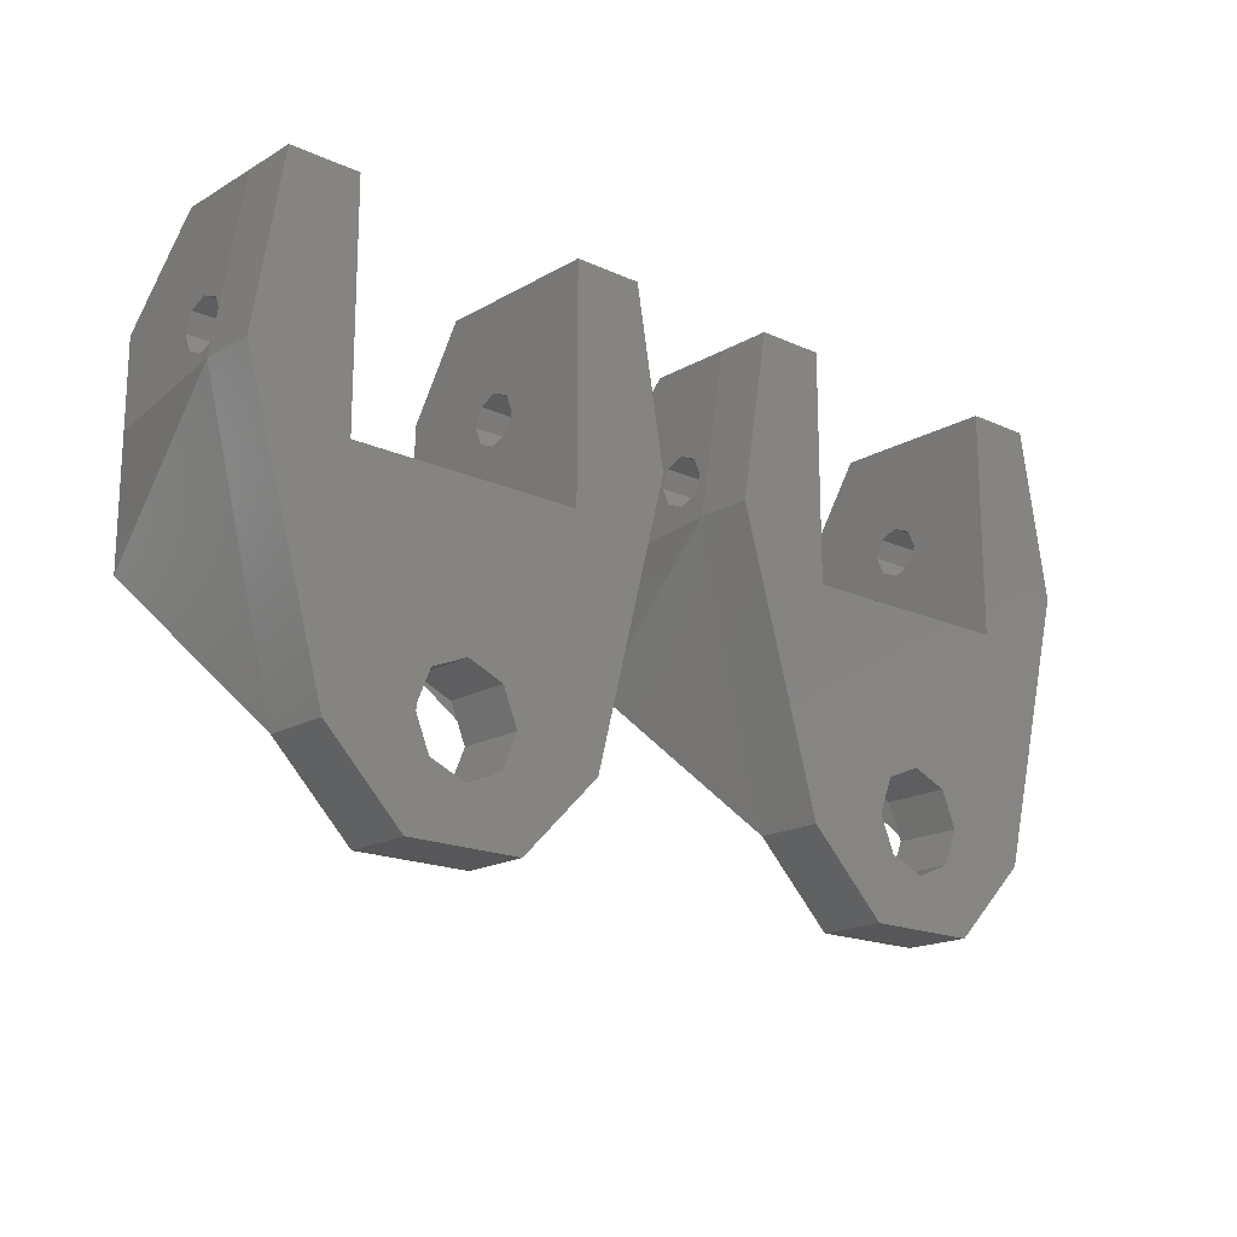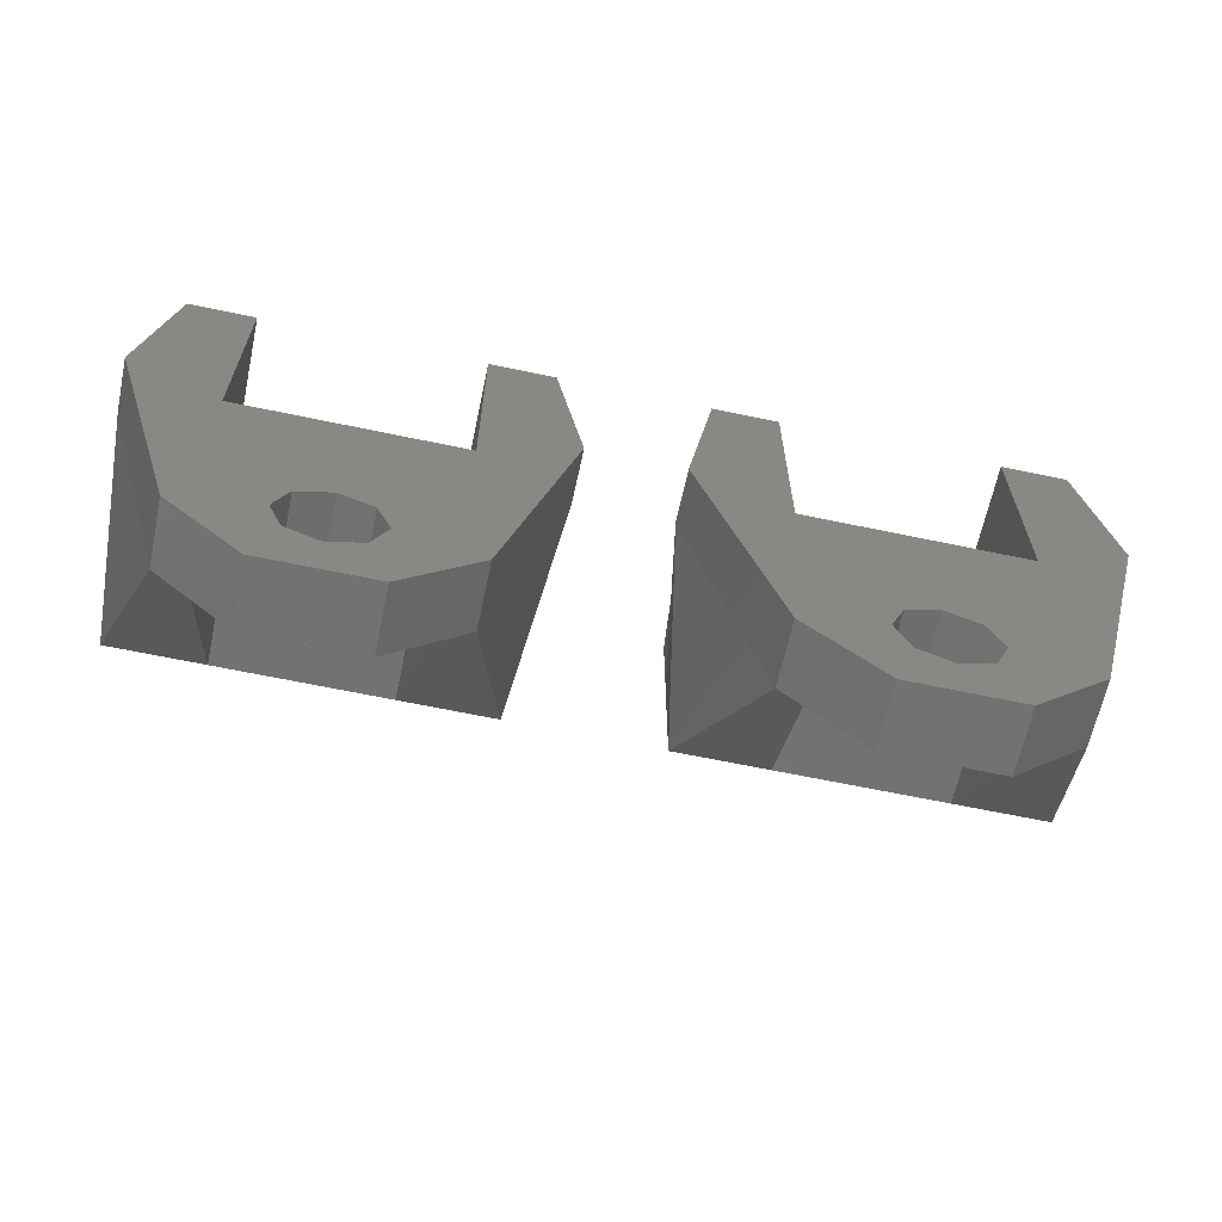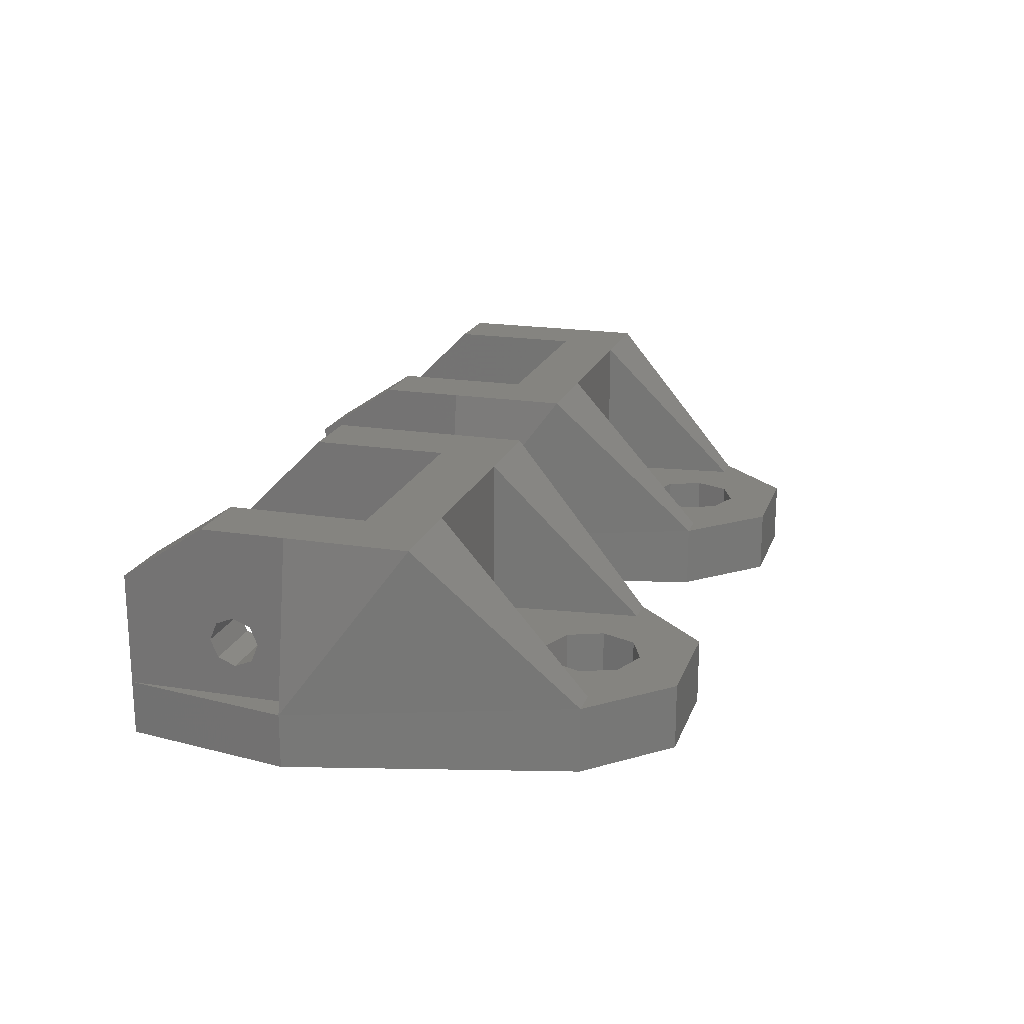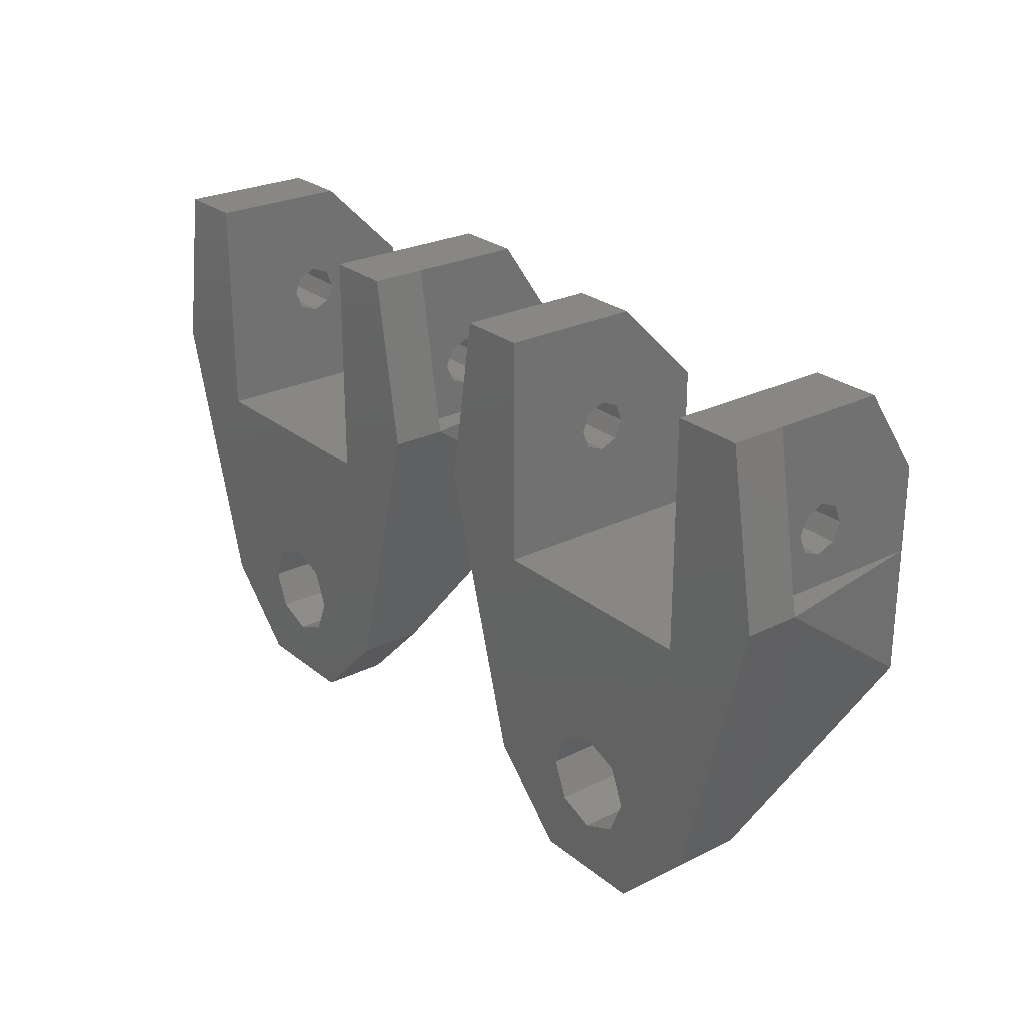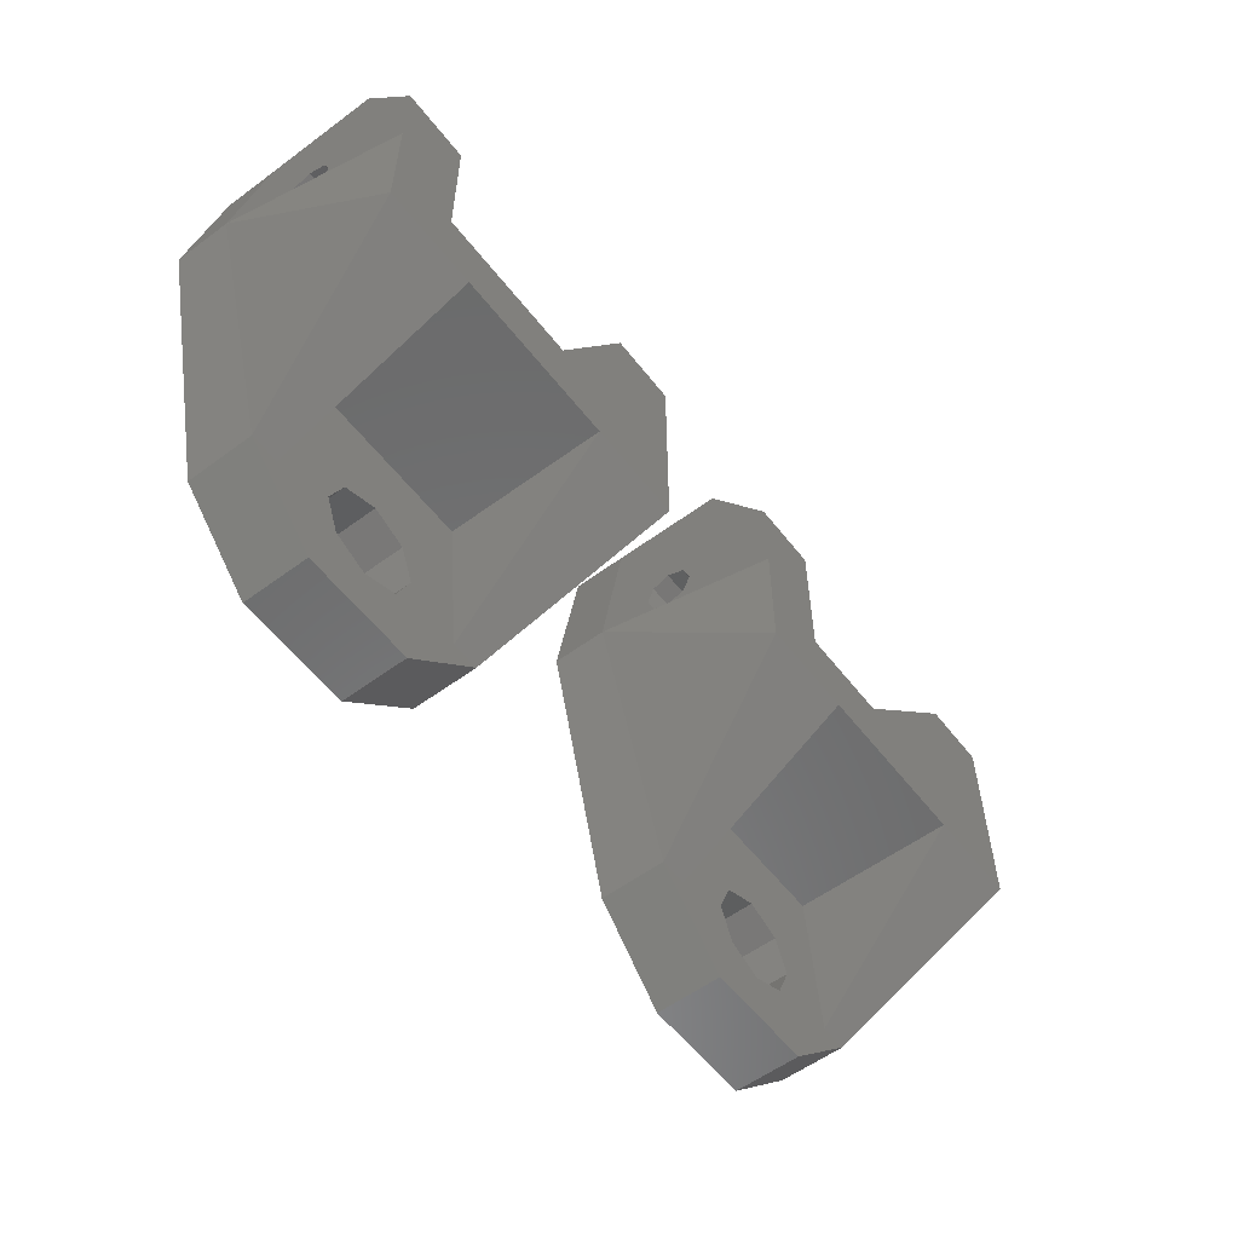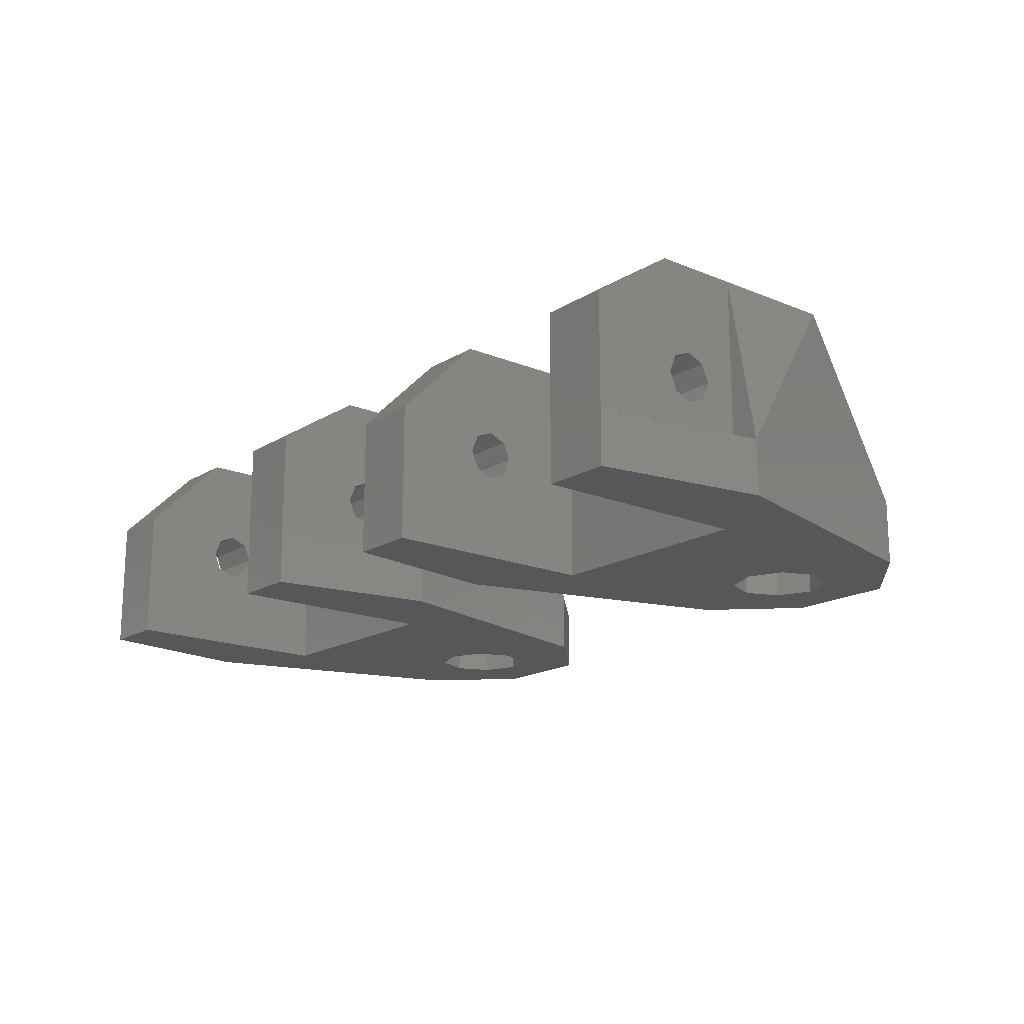
<metadata>
{"format":"stl","ext":"stl","renderer":"f3d","projection":"perspective","resolution":1024,"background":"white","views":[{"elev":-17.9,"azim":138.3,"up":"+Y"},{"elev":-64.3,"azim":168.0,"up":"+Y"},{"elev":19.3,"azim":-73.4,"up":"+Z"},{"elev":25.7,"azim":-128.3,"up":"+Y"},{"elev":-57.1,"azim":-52.5,"up":"+Y"},{"elev":-17.0,"azim":-129.7,"up":"+Z"}]}
</metadata>
<code>
# stl→obj: 194 verts, 404 faces
v -6.811 8.193 19.83
v -4.314 8.193 4.827
v -6.811 8.193 4.827
v -32.81 15.39 9.827
v -38.81 14.75 8.272
v -32.81 14.75 8.272
v -38.81 15.39 9.827
v -41.38 8.193 4.827
v -38.81 23.19 0
v -41.38 8.193 0
v -38.81 23.19 4.827
v -32.81 14.75 11.38
v -38.81 14.75 11.38
v -32.81 13.19 12.03
v -38.81 13.19 12.03
v -6.811 3.193 19.83
v -12.81 15.69 19.83
v -12.81 3.193 19.83
v -6.811 15.69 19.83
v -12.81 14.75 11.38
v -6.811 13.19 12.03
v -12.81 13.19 12.03
v -6.811 14.75 11.38
v -6.811 13.19 7.627
v -12.81 14.75 8.272
v -12.81 13.19 7.627
v -6.811 14.75 8.272
v -12.81 15.39 9.827
v -6.811 15.39 9.827
v -38.81 10.99 9.827
v -32.81 11.64 11.38
v -32.81 10.99 9.827
v -38.81 11.64 11.38
v -12.81 10.99 9.827
v -6.811 11.64 11.38
v -6.811 10.99 9.827
v -12.81 11.64 11.38
v -6.811 23.19 4.827
v -38.81 11.64 8.272
v -32.81 11.64 8.272
v -12.81 11.64 8.272
v -6.811 11.64 8.272
v -38.81 8.193 4.827
v -38.81 13.19 7.627
v -32.81 13.19 7.627
v -12.81 23.19 12.33
v -6.811 23.19 0
v -12.81 23.19 0
v -6.811 23.19 12.33
v -32.81 23.19 14.83
v -32.81 23.19 0
v -38.81 23.19 14.83
v -4.314 8.193 0
v -32.81 3.197 0
v -25.31 3.193 19.83
v -25.31 3.197 0
v -32.81 3.193 19.83
v -20.31 3.197 0
v -12.81 3.197 0
v -20.31 3.193 19.83
v -18.16 -23.19 0
v -18.76 -14.39 0
v -20.05 -11.28 0
v -30.31 -2.799 5.827
v -20.05 -11.28 5.827
v -13.86 -16.39 5.827
v -18.76 -14.39 5.827
v -18.16 -23.19 5.827
v -11.36 -16.39 5.827
v -28.16 -23.19 5.827
v -32.46 -16.39 5.827
v -34.96 -16.39 5.827
v -27.56 -14.39 5.827
v -26.27 -17.5 5.827
v -23.16 -18.79 5.827
v -20.05 -17.5 5.827
v -26.27 -11.28 5.827
v -23.16 -9.993 5.827
v -15.31 -2.799 5.827
v -15.31 -2.799 19.83
v -30.31 -2.799 19.83
v -26.27 -11.28 0
v -23.16 -9.993 0
v -20.05 -17.5 0
v -23.16 -18.79 0
v -26.27 -17.5 0
v -27.56 -14.39 0
v -11.36 -16.39 0
v -28.16 -23.19 0
v -34.96 -16.39 0
v -32.81 -2.799 0
v -6.811 -2.799 19.83
v -38.81 8.193 19.83
v -38.81 15.69 19.83
v -32.81 15.69 19.83
v -38.81 3.193 19.83
v -38.81 -2.799 19.83
v 4.314 8.193 4.827
v 6.881 -2.799 19.83
v 6.881 3.193 19.83
v 38.88 3.193 19.83
v 38.88 -2.799 19.83
v 41.38 8.193 4.827
v 10.74 -16.39 5.827
v 34.34 -16.39 5.827
v 34.34 -16.39 0
v 10.74 -16.39 0
v 4.314 8.193 0
v 41.38 8.193 0
v 12.88 3.193 19.83
v 6.881 8.193 19.83
v 12.88 15.69 19.83
v 6.881 15.69 19.83
v 15.38 -2.799 19.83
v 6.881 8.193 4.827
v 30.38 -2.799 19.83
v 15.38 -2.799 5.827
v 30.38 -2.799 5.827
v 20.38 3.193 19.83
v 25.38 3.193 19.83
v 32.88 3.193 19.83
v 12.88 11.64 11.38
v 12.88 13.19 12.03
v 12.88 23.19 14.83
v 12.88 14.75 11.38
v 12.88 15.39 9.827
v 12.88 23.19 0
v 6.881 23.19 14.83
v 6.881 15.39 9.827
v 6.881 23.19 4.827
v 6.881 14.75 11.38
v 6.881 13.19 12.03
v 6.881 11.64 11.38
v 6.881 10.99 9.827
v 6.881 23.19 0
v 12.88 -2.799 0
v 32.88 3.197 0
v 38.88 23.19 0
v 26.94 -14.39 0
v 27.54 -23.19 0
v 25.65 -17.5 0
v 17.54 -23.19 0
v 22.54 -18.79 0
v 19.42 -17.5 0
v 18.14 -14.39 0
v 12.88 3.197 0
v 25.65 -11.28 0
v 22.54 -9.993 0
v 19.42 -11.28 0
v 25.38 3.197 0
v 27.54 -23.19 5.827
v 17.54 -23.19 5.827
v 18.14 -14.39 5.827
v 19.42 -11.28 5.827
v 19.42 -17.5 5.827
v 22.54 -18.79 5.827
v 25.65 -17.5 5.827
v 26.94 -14.39 5.827
v 25.65 -11.28 5.827
v 22.54 -9.993 5.827
v 13.24 -16.39 5.827
v 31.84 -16.39 5.827
v 20.38 3.197 0
v 12.88 10.99 9.827
v 32.88 11.64 8.272
v 32.88 23.19 0
v 12.88 11.64 8.272
v 6.881 14.75 8.272
v 6.881 13.19 7.627
v 6.881 11.64 8.272
v 38.88 15.69 19.83
v 32.88 23.19 12.33
v 32.88 15.69 19.83
v 38.88 23.19 12.33
v 38.88 14.75 11.38
v 38.88 15.39 9.827
v 38.88 13.19 12.03
v 38.88 11.64 11.38
v 38.88 8.193 19.83
v 38.88 10.99 9.827
v 38.88 23.19 4.827
v 38.88 14.75 8.272
v 38.88 13.19 7.627
v 38.88 8.193 4.827
v 38.88 11.64 8.272
v 32.88 15.39 9.827
v 32.88 14.75 8.272
v 32.88 13.19 7.627
v 32.88 10.99 9.827
v 32.88 14.75 11.38
v 32.88 13.19 12.03
v 32.88 11.64 11.38
v 12.88 14.75 8.272
v 12.88 13.19 7.627
f 1 2 3
f 4 5 6
f 5 4 7
f 8 9 10
f 9 8 11
f 12 7 4
f 7 12 13
f 13 14 15
f 14 13 12
f 16 17 18
f 1 17 16
f 17 1 19
f 20 21 22
f 21 20 23
f 1 16 2
f 24 25 26
f 25 24 27
f 23 28 29
f 28 23 20
f 30 31 32
f 31 30 33
f 34 35 36
f 35 34 37
f 2 38 3
f 39 32 40
f 32 39 30
f 15 31 33
f 31 15 14
f 22 35 37
f 35 22 21
f 41 36 42
f 36 41 34
f 43 11 8
f 42 26 41
f 26 42 24
f 40 44 39
f 44 40 45
f 45 5 44
f 5 45 6
f 46 47 48
f 47 46 38
f 38 46 49
f 9 50 51
f 50 9 11
f 50 11 52
f 47 2 53
f 2 47 38
f 29 25 27
f 25 29 28
f 40 51 45
f 45 51 6
f 6 51 4
f 18 37 34
f 37 18 17
f 37 17 22
f 22 17 20
f 20 17 28
f 41 18 34
f 48 41 26
f 48 26 25
f 48 25 28
f 48 28 17
f 48 17 46
f 1 3 36
f 36 3 42
f 42 3 24
f 24 3 38
f 24 38 27
f 27 38 29
f 29 38 19
f 19 38 49
f 1 35 19
f 35 1 36
f 19 35 21
f 19 21 23
f 19 23 29
f 46 19 49
f 19 46 17
f 43 44 11
f 44 43 39
f 39 43 30
f 11 44 5
f 11 5 7
f 54 55 56
f 57 55 54
f 58 18 59
f 18 58 60
f 55 58 56
f 58 55 60
f 32 54 40
f 57 54 32
f 59 48 47
f 18 41 59
f 41 48 59
f 57 32 31
f 61 62 58
f 62 56 58
f 62 63 56
f 56 63 54
f 64 65 66
f 67 66 65
f 68 66 67
f 68 69 66
f 70 71 72
f 70 64 71
f 70 73 64
f 70 74 73
f 70 75 74
f 70 76 75
f 76 68 67
f 68 76 70
f 77 64 73
f 78 64 77
f 65 64 78
f 64 66 79
f 69 80 66
f 66 80 79
f 71 81 72
f 71 64 81
f 82 78 77
f 78 82 83
f 78 63 65
f 63 78 83
f 67 63 62
f 63 67 65
f 76 62 84
f 62 76 67
f 76 85 75
f 85 76 84
f 85 74 75
f 74 85 86
f 87 74 86
f 74 87 73
f 82 73 87
f 73 82 77
f 61 69 68
f 69 61 88
f 72 89 70
f 89 72 90
f 89 68 70
f 68 89 61
f 58 88 61
f 59 88 58
f 54 87 89
f 54 82 87
f 54 83 82
f 54 63 83
f 90 91 89
f 86 89 87
f 85 89 86
f 84 89 85
f 84 61 89
f 62 61 84
f 53 59 47
f 53 88 59
f 92 80 69
f 10 91 90
f 9 51 10
f 30 43 93
f 30 93 33
f 15 33 93
f 15 93 52
f 13 15 52
f 7 13 52
f 7 52 11
f 52 93 94
f 50 52 94
f 50 94 95
f 4 51 50
f 4 50 12
f 12 50 14
f 14 50 95
f 14 95 31
f 57 31 95
f 16 18 92
f 18 80 92
f 18 60 80
f 60 81 80
f 60 55 81
f 57 81 55
f 80 81 64
f 64 79 80
f 8 96 93
f 8 93 43
f 72 81 97
f 57 96 81
f 81 96 97
f 93 95 94
f 57 95 93
f 57 93 96
f 53 2 88
f 8 10 90
f 8 90 72
f 2 69 88
f 2 92 69
f 8 72 97
f 16 92 2
f 8 97 96
f 98 99 100
f 101 102 103
f 98 104 99
f 103 102 105
f 103 105 106
f 98 107 104
f 98 108 107
f 109 103 106
f 110 111 100
f 110 112 111
f 111 112 113
f 114 100 99
f 110 100 114
f 104 114 99
f 98 111 115
f 98 100 111
f 116 114 117
f 117 118 116
f 110 114 119
f 120 119 114
f 120 114 116
f 121 120 116
f 121 116 102
f 101 121 102
f 110 122 112
f 123 112 122
f 123 124 112
f 125 124 123
f 126 124 125
f 126 127 124
f 124 113 112
f 124 128 113
f 128 111 113
f 129 128 130
f 129 131 128
f 131 132 128
f 132 111 128
f 132 133 111
f 134 111 133
f 134 115 111
f 135 127 108
f 108 136 107
f 102 116 105
f 109 106 137
f 109 137 138
f 139 140 141
f 141 140 142
f 141 142 143
f 143 142 144
f 144 142 145
f 107 136 142
f 146 147 148
f 146 148 149
f 146 149 145
f 146 145 142
f 146 142 136
f 137 106 150
f 150 106 140
f 151 142 140
f 142 151 152
f 142 104 107
f 104 142 152
f 105 140 106
f 140 105 151
f 153 149 154
f 149 153 145
f 155 145 153
f 145 155 144
f 155 143 144
f 143 155 156
f 143 157 141
f 157 143 156
f 139 157 158
f 157 139 141
f 147 158 159
f 158 147 139
f 147 160 148
f 160 147 159
f 160 149 148
f 149 160 154
f 161 117 114
f 161 114 104
f 162 116 118
f 105 116 162
f 117 162 118
f 159 117 160
f 160 117 154
f 154 117 153
f 151 157 152
f 157 151 158
f 152 157 156
f 152 156 155
f 152 155 153
f 152 153 117
f 152 117 161
f 152 161 104
f 151 105 162
f 151 162 158
f 158 162 159
f 117 159 162
f 163 147 146
f 139 147 163
f 139 163 150
f 140 139 150
f 110 164 122
f 165 166 137
f 121 165 137
f 137 166 138
f 110 146 164
f 164 146 167
f 167 146 127
f 150 119 120
f 119 150 163
f 121 150 120
f 150 121 137
f 110 119 146
f 146 119 163
f 130 168 129
f 130 169 168
f 170 115 134
f 169 115 170
f 115 169 130
f 171 172 173
f 172 171 174
f 171 175 176
f 171 177 175
f 171 178 177
f 178 179 180
f 179 178 171
f 171 181 174
f 176 181 171
f 182 181 176
f 183 181 182
f 183 184 181
f 185 184 183
f 180 184 185
f 184 180 179
f 166 173 172
f 166 186 173
f 166 187 186
f 166 188 187
f 166 165 188
f 165 121 189
f 190 173 186
f 191 173 190
f 192 173 191
f 192 121 173
f 121 192 189
f 193 127 126
f 194 127 193
f 167 127 194
f 187 176 186
f 176 187 182
f 103 138 181
f 138 103 109
f 124 130 128
f 124 135 130
f 135 124 127
f 181 172 174
f 138 172 181
f 172 138 166
f 168 194 193
f 194 168 169
f 169 167 194
f 167 169 170
f 188 185 183
f 185 188 165
f 115 130 98
f 180 165 189
f 165 180 185
f 178 191 177
f 191 178 192
f 122 132 123
f 132 122 133
f 164 170 134
f 170 164 167
f 103 181 184
f 178 189 192
f 189 178 180
f 122 134 133
f 134 122 164
f 186 175 190
f 175 186 176
f 187 183 182
f 183 187 188
f 101 103 179
f 177 190 175
f 190 177 191
f 173 179 171
f 173 101 179
f 101 173 121
f 123 131 125
f 131 123 132
f 129 125 131
f 125 129 126
f 135 98 130
f 98 135 108
f 168 126 129
f 126 168 193
f 179 103 184
f 136 108 146
f 146 108 127
f 40 54 51
f 10 51 54
f 10 54 91
f 54 89 91

</code>
